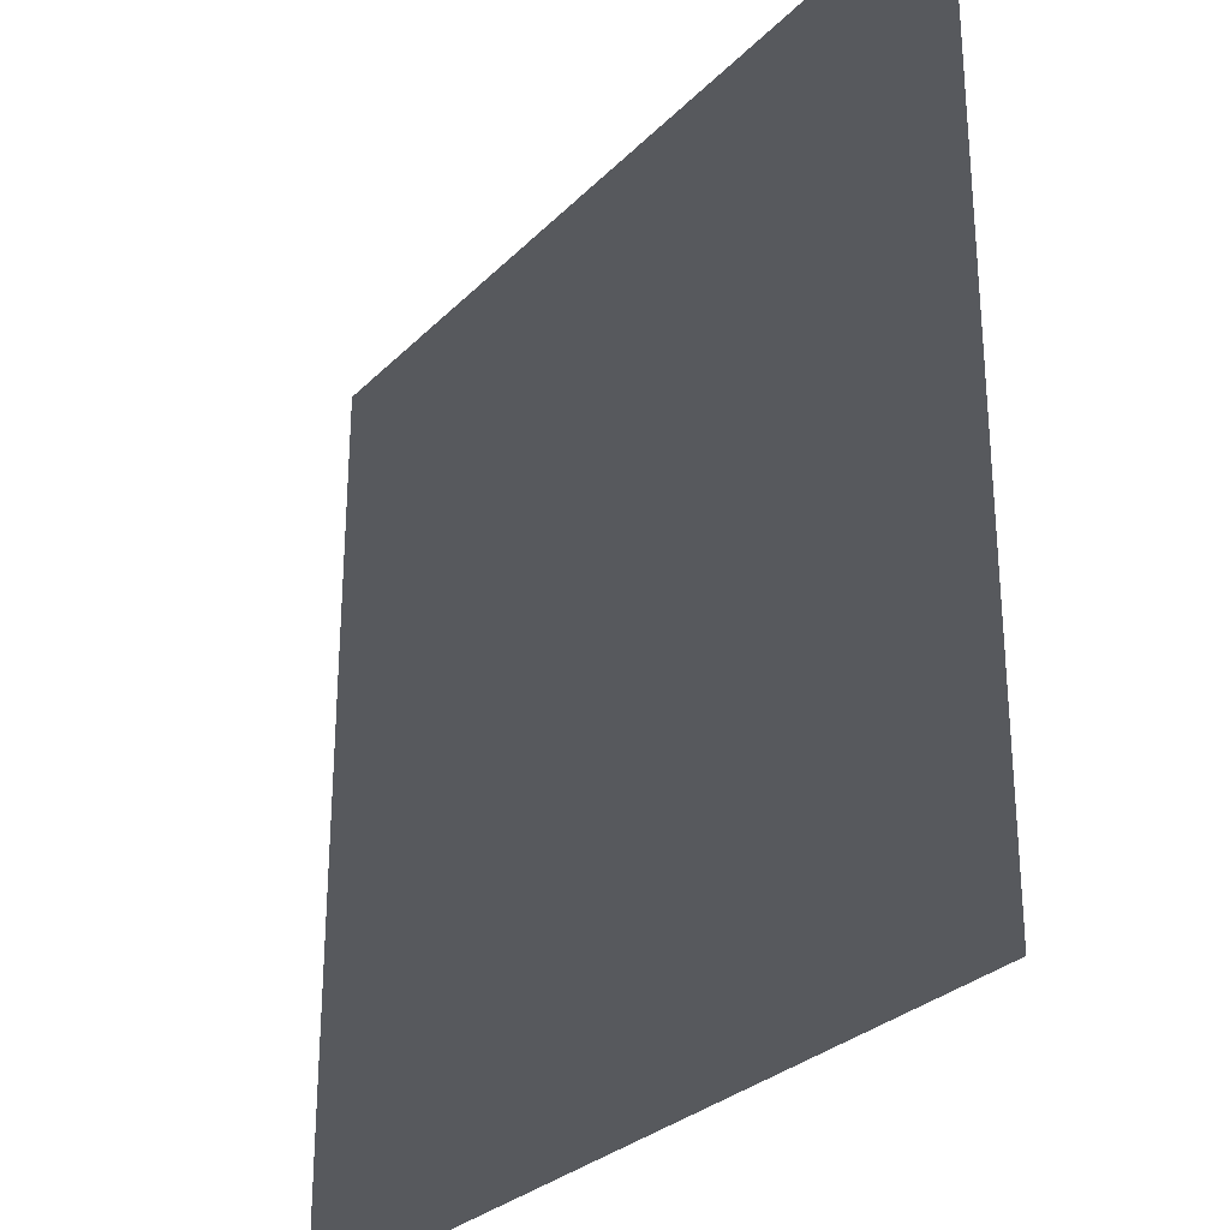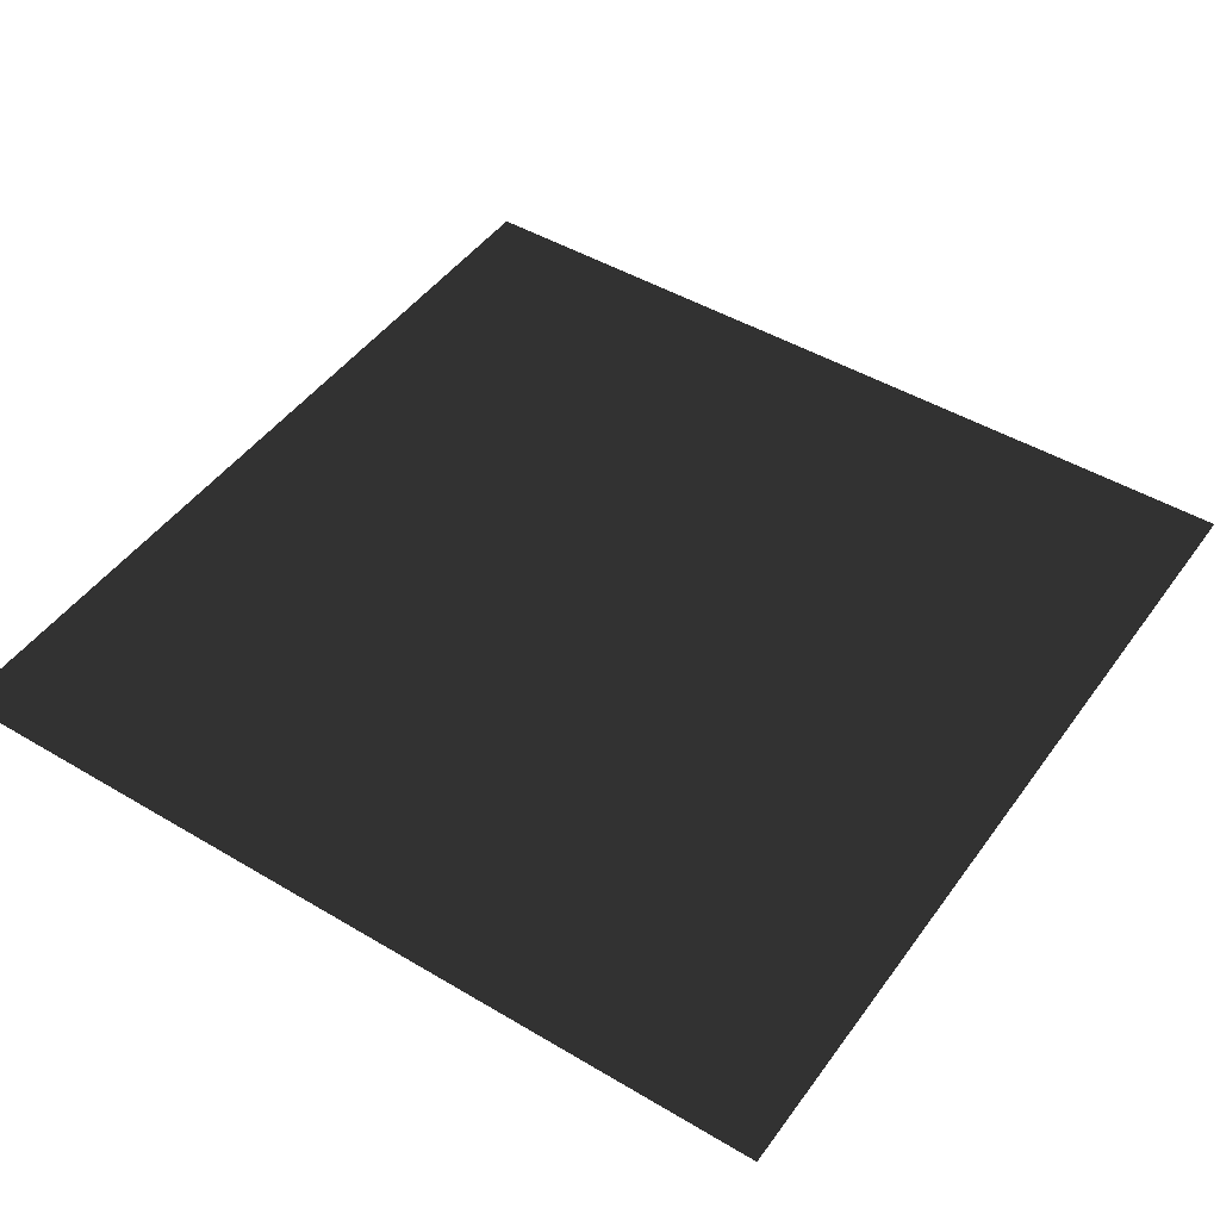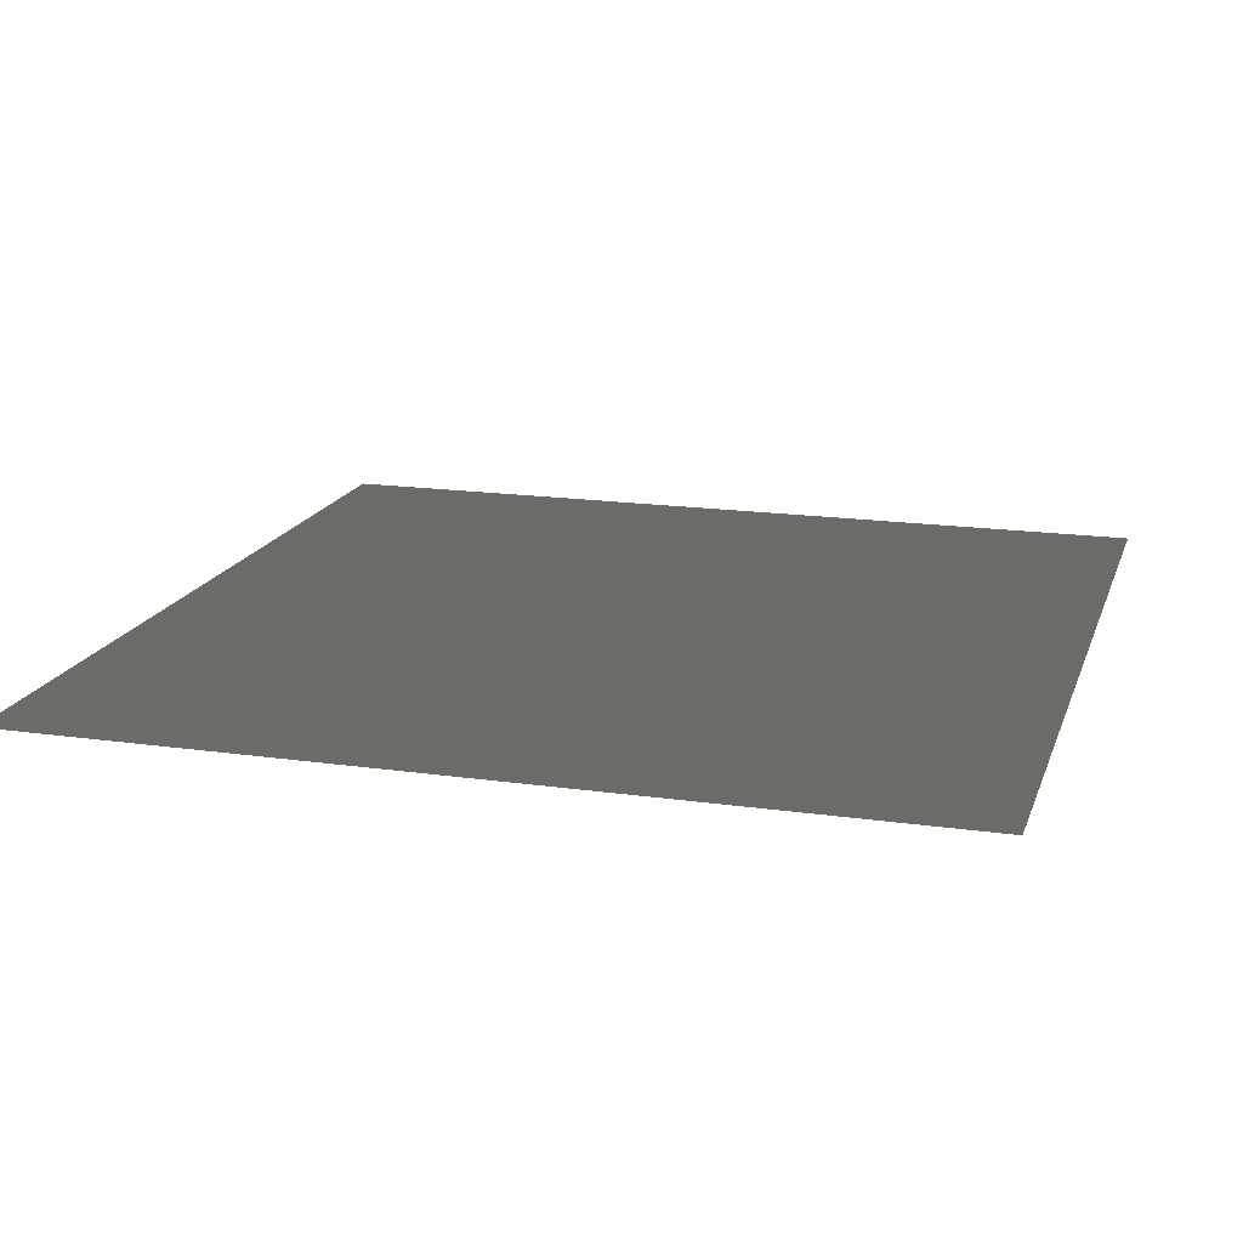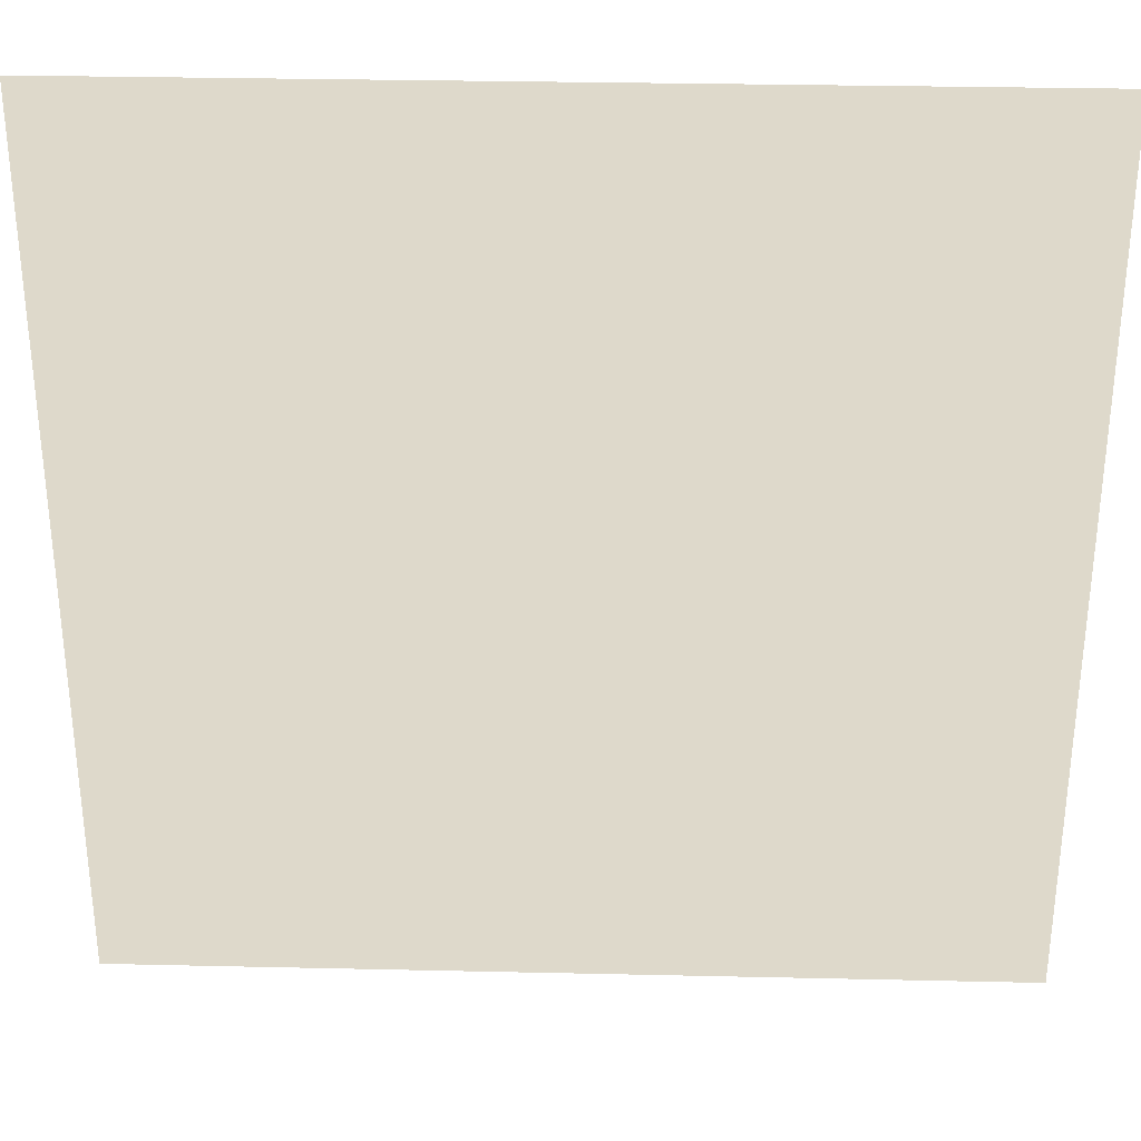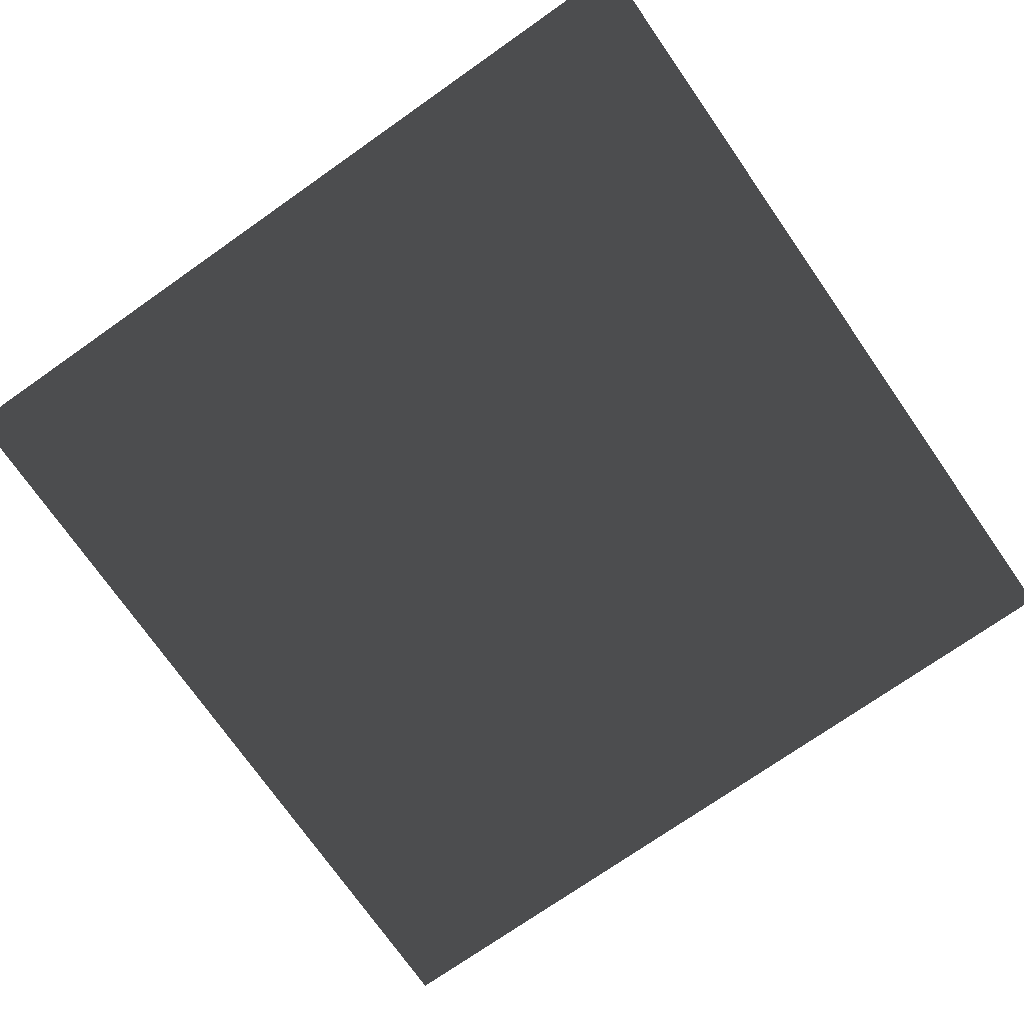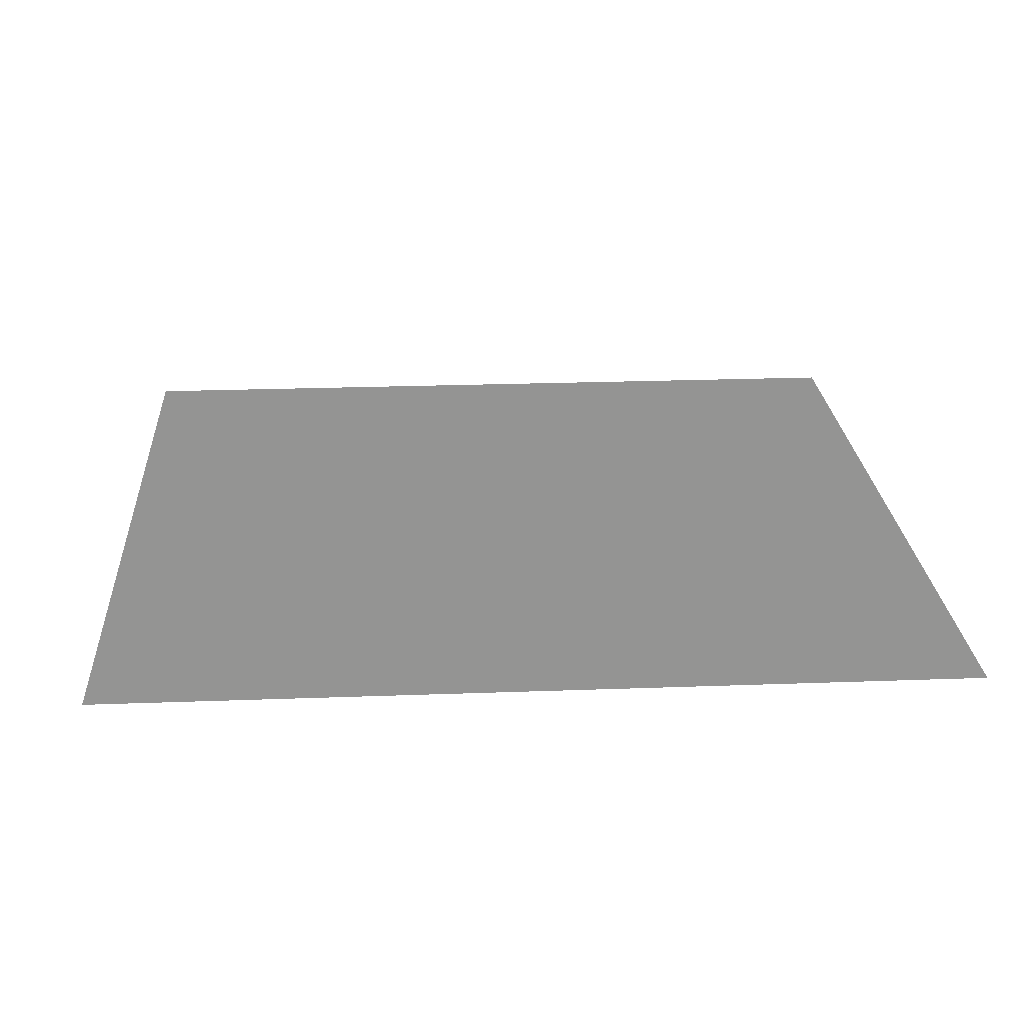
<metadata>
{"format":"obj","ext":"obj","renderer":"f3d","projection":"perspective","resolution":1024,"background":"white","views":[{"elev":-29.1,"azim":-125.0,"up":"+Y"},{"elev":46.9,"azim":-56.0,"up":"+Z"},{"elev":17.2,"azim":106.0,"up":"+Z"},{"elev":31.7,"azim":1.8,"up":"+Y"},{"elev":-74.3,"azim":125.0,"up":"+Z"},{"elev":23.3,"azim":176.4,"up":"+Z"}]}
</metadata>
<code>
o Cube
v -0.5 0.5 0
v -0.5 -0.5 0
v 0.5 -0.5 0
v 0.5 0.5 0
f 1 2 4
f 4 2 3

</code>
